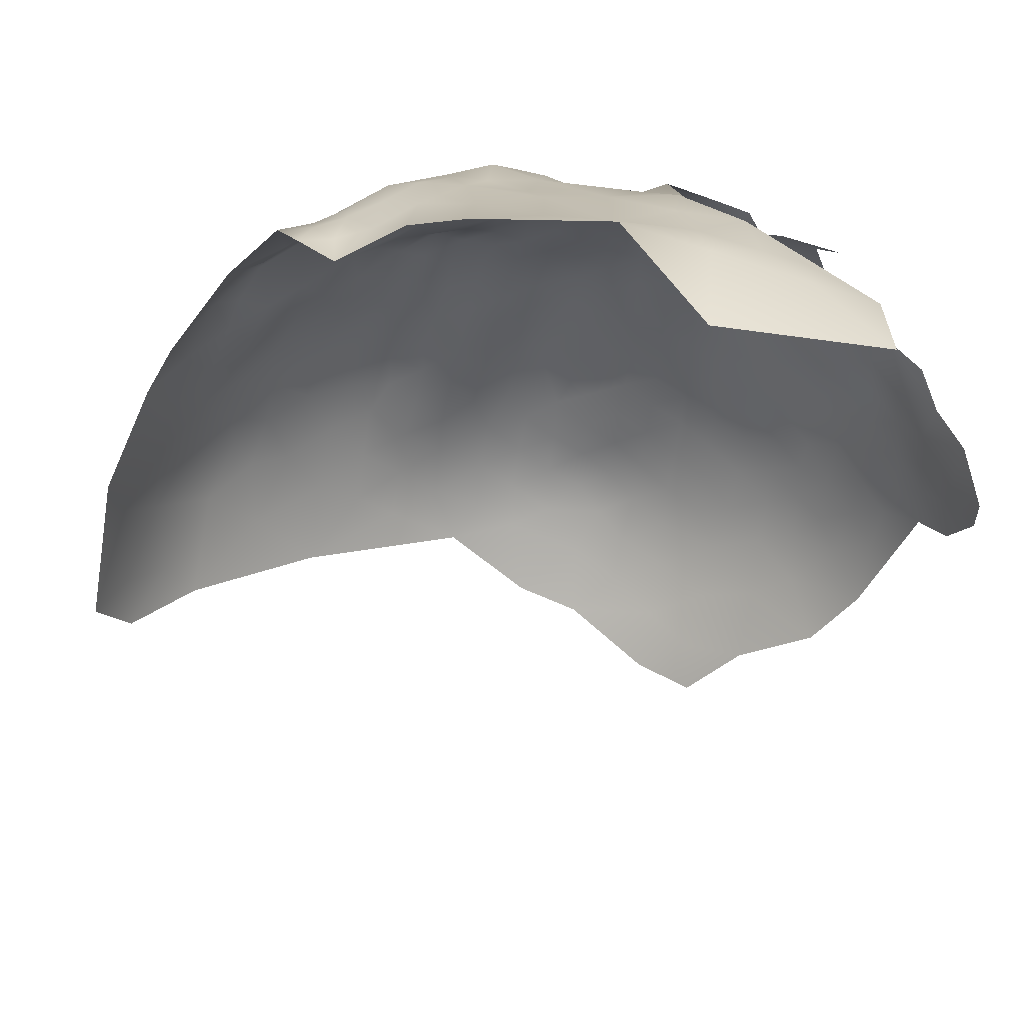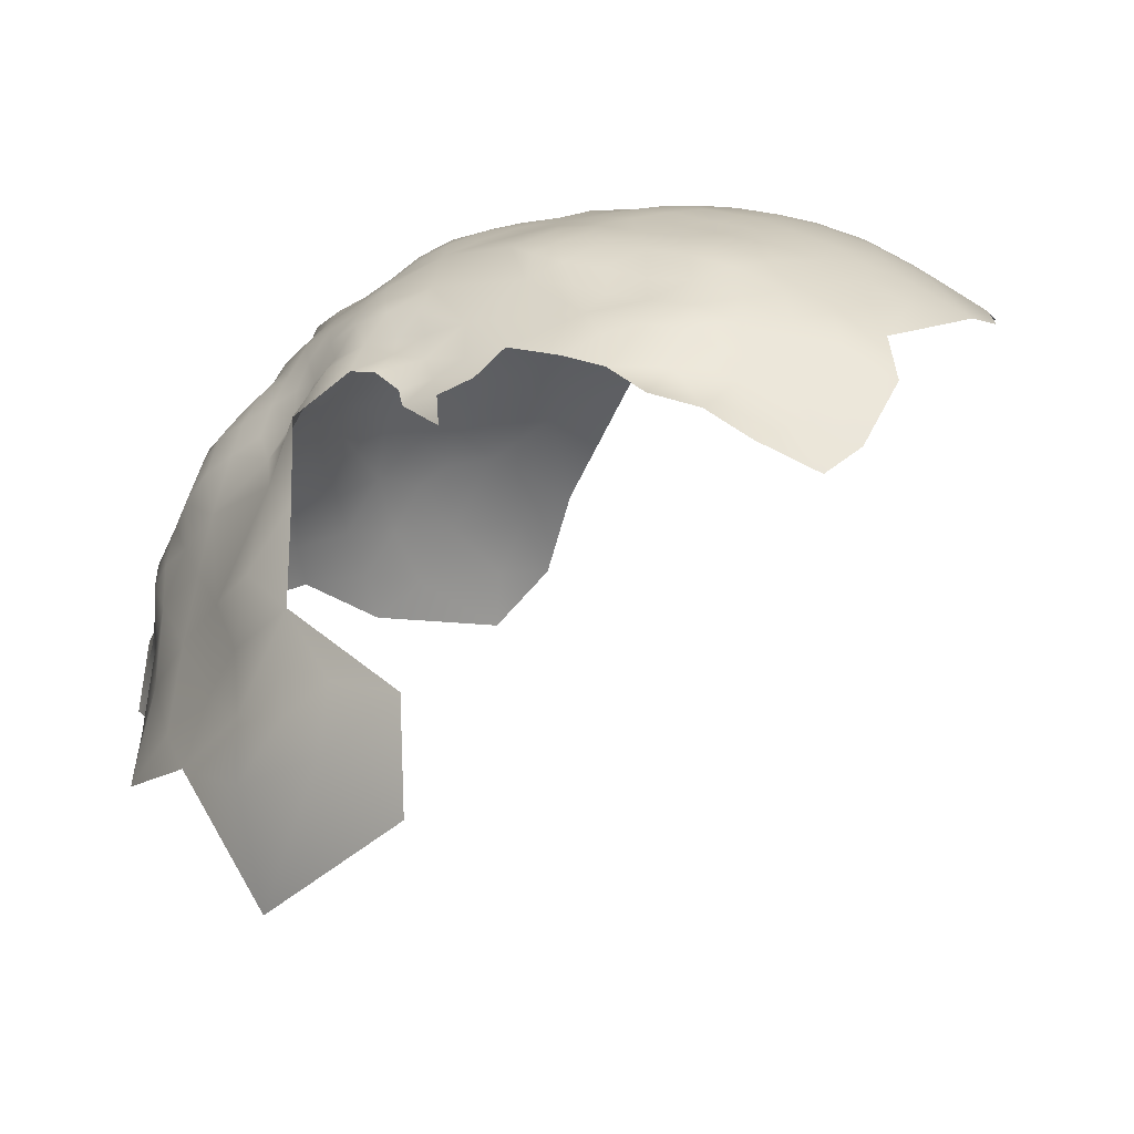
<metadata>
{"format":"obj","ext":"obj","renderer":"f3d","projection":"perspective","resolution":1024,"background":"white","views":[{"elev":-62.9,"azim":112.7,"up":"+Z"},{"elev":-9.1,"azim":177.6,"up":"+Z"}]}
</metadata>
<code>
v -397.8 416.1 -590.3
v -391.1 418.8 -587.2
v -394.2 427.6 -591.8
v -384 425 -584.4
v -385 433.8 -588.3
v -376.5 429.9 -582.1
v -384.4 414.2 -582.9
v -377.3 419.9 -580.1
v -392.1 409.1 -586.2
v -376.8 438.3 -585.5
v -376.3 445.1 -588.8
v -370.3 435.7 -582.2
v -370.2 442.4 -585.2
v -369.6 429.4 -579.6
v -363.9 433 -579.5
v -363.7 439.4 -582.1
v -364.5 426 -577.5
v -358.3 429.8 -577.7
v -358.2 436.2 -580
v -370.7 422.7 -578.2
v -358.7 422.8 -575.9
v -364.7 419.1 -575.9
v -358 442.7 -582.5
v -364.1 445.3 -585.2
v -364.3 450.5 -588.4
v -369.7 448 -588.1
v -358.6 448.5 -586.1
v -370.9 414.4 -577.2
v -352.5 433 -578.3
v -353 439 -580.6
v -352.6 426.6 -576.8
v -347.5 429.4 -578
v -347.7 435.6 -579.2
v -342.8 432 -578.9
v -342.8 438.1 -580.5
v -348 441.5 -581.8
v -348.2 447 -585.1
v -342.7 443.8 -583.4
v -342.6 449.6 -586.8
v -337.6 440.6 -582.3
v -337.7 445.6 -584.9
v -337.8 434.9 -580.3
v -332.7 437.3 -582.2
v -332.5 442.6 -584.2
v -332.9 431.9 -580.1
v -327.7 439.2 -584.4
v -327.6 434.3 -582.1
v -328 428.9 -579.9
v -322.6 431.3 -581.9
v -322.2 436.3 -584.5
v -323.8 425.5 -579.9
v -318.2 427.1 -582
v -317.6 433.1 -584.4
v -316.9 439 -587.7
v -313.5 429.2 -585.1
v -313.3 433.9 -587.1
v -323.3 440.8 -586.2
v -327.7 443.6 -585.8
v -325.9 448.1 -588.7
v -332.1 451.4 -589
v -332 446.9 -586.1
v -337.4 453.8 -590
v -336.7 449.4 -587
v -332.6 455.6 -592.8
v -333.7 459.7 -597
v -337.7 458.3 -594.3
v -328.7 453.2 -591.1
v -327.7 456.2 -595.6
v -338.2 462.1 -598.6
v -328.7 422.9 -578.2
v -333.9 425.9 -578.2
v -334.1 420 -576.7
v -329.1 416.8 -576.9
v -334.7 414.2 -575.4
v -330.1 410.3 -576.4
v -336.2 406.9 -575
v -330.3 403.8 -577.4
v -325.9 407.3 -578.7
v -325.4 413.1 -578.1
v -321.1 416 -580.3
v -320.7 421.8 -580.2
v -321.6 409.7 -580.3
v -316.6 413.3 -582.4
v -316.6 419.6 -582.2
v -316.6 407.1 -582.2
v -311.4 410.8 -583.8
v -312.1 416.5 -584.5
v -311 405.5 -583.5
v -306.4 408 -585.8
v -307.6 413.6 -586.4
v -323.5 402 -579.8
v -315.5 401.4 -582.1
v -307.3 401.4 -585.4
v -324.7 394.8 -579.6
v -329.9 397.8 -578.1
v -324.3 419.3 -578.8
v -337.8 429.4 -578.2
v -303.3 396.9 -590.1
v -302 405 -588.4
v -307.5 394.7 -586.6
v -312.9 394.5 -583.2
v -310.6 388.8 -585.9
v -315.5 384.9 -584.2
v -321.4 382.2 -582.4
v -318.5 375.6 -587.3
v -311.3 380.1 -588.9
v -306.4 388.2 -589.6
v -302.2 388.6 -594.1
v -305.3 382.6 -592.7
v -327.6 375.8 -583.1
v -328.4 382.8 -580.2
v -309.6 435.6 -590.4
v -309.3 440.9 -592.7
v -309.6 430.5 -588.7
v -306.1 432.2 -592.1
v -305.3 436.9 -594.1
v -305.3 441.7 -596.5
v -301.9 432.2 -595.2
v -301.6 437.9 -597.9
v -305.5 427.6 -591
v -309.6 425 -587.8
v -305.6 421.9 -589.7
v -301.5 424.7 -593
v -298 428.2 -597.3
v -298 433.9 -599.5
v -301.7 442.3 -600.8
v -299.7 442 -606.2
v -302.5 446.5 -604.1
v -305.2 446.4 -599.2
v -298.6 438.2 -602.6
v -309 445.3 -595.8
v -315.3 448.6 -594.7
v -313.7 452.9 -599.1
v -306.5 450.8 -603.2
v -309.5 449.7 -598.4
v -311 452.9 -602.5
v -300.9 382.9 -596.7
v -298.7 394.8 -595.4
v -298 388.5 -598.6
v -297.4 382.8 -601.7
v -343.1 464.8 -600.3
v -343.3 460.8 -596.3
v -334.9 465.5 -602.2
v -342.4 469.3 -604.5
v -305.8 376.2 -594.8
v -312.9 423.1 -584.2
v -309.1 419.5 -586.8
v -295.3 400.7 -596.3
v -353.3 445.3 -584.2
v -353.4 451.1 -587.3
v -354.2 456.4 -590.6
v -354.4 461.4 -594.8
v -360.2 458.4 -593.2
v -360.7 463.3 -598.3
v -366.6 460 -596.7
v -366.9 454.3 -591.9
v -348.9 459 -592.6
v -359.9 453.4 -589.4
v -348.7 453.5 -588.6
v -348.9 463.5 -597.1
v -343.5 456.1 -591.1
v -355.3 465.7 -600.1
v -301.6 418.6 -591.6
v -305 417.1 -588.3
v -338.5 423.3 -576.5
v -347.6 423.3 -576.2
v -353.2 420.1 -575.2
v -358.9 416.9 -574.4
v -353.7 413.8 -573.7
v -359.2 410.6 -573.6
v -354.6 406.6 -573.3
v -348.6 410.1 -573.6
v -348.4 403.4 -573.4
v -343 407 -573.9
v -342.1 413.4 -574.2
v -348.3 416.8 -574.7
v -341.6 400 -574.5
v -348.7 467.6 -601.4
v -330.4 390.8 -578.8
v -319.3 397.2 -581
v -319.5 391 -580.9
v -325 388.1 -579.8
v -365.1 412.2 -575.1
v -342.3 426.4 -577.1
v -327.6 367.7 -588
v -335.6 378.4 -580.4
v -335.7 386.3 -578.2
v -342.4 382.4 -578.1
v -342.9 374.1 -581.3
v -336.9 369.1 -584.6
v -348.1 362.8 -586.7
v -334.9 358.7 -592.9
v -342.2 390.3 -575.8
v -349.3 386.5 -576
v -349 378 -579.2
v -335.2 399.9 -576
v -359 385.8 -576.7
v -361.4 396.6 -575.3
v -348.5 395.8 -574.2
v -294.8 429.4 -601.8
v -295.5 434.3 -604
v -297.1 438.4 -606.6
v -294.6 424.5 -599.7
v -291.8 424.7 -604.5
v -291.6 430.8 -605.6
v -297.9 420.5 -596
v -298.6 414.4 -593.2
v -296.1 414.7 -598.2
v -372.2 461.7 -599.8
v -372.8 456.1 -595.3
v -378 457.7 -598.6
v -387.4 451.8 -598.9
v -379.3 450.6 -593.7
v -366.9 465.3 -601.7
v -354.6 469.6 -604.2
v -355.1 472.8 -611.6
v -361.7 470.7 -608.8
v -348.6 471.3 -605.6
v -354.8 399.3 -573.8
v -361.5 403.9 -574.3
v -370 405.4 -576.6
v -379.8 401.2 -580.1
v -372.6 393.7 -578.8
v -373.5 466.9 -605.2
v -342.5 420.3 -575.3
v -312 372.6 -592.7
v -345.8 472.8 -610.7
v -293.1 396.6 -601
v -294 403.7 -598.6
v -292.4 409.2 -600.7
v -296.1 408 -595.5
v -298.3 408.7 -590.4
v -298.2 402.5 -592.6
v -292.5 415.2 -602.3
v -355.3 392.2 -575.1
v -338.3 346.3 -603.9
v -325.1 354.9 -599.2
v -301.8 412.6 -588.8
v -314.7 456.1 -603
v -361.1 467.7 -603.2
v -367.4 469.3 -607
v -367.3 472.6 -613.4
v -318.2 368.4 -591.8
v -313.1 364.5 -597.9
v -307.5 369.2 -598.2
v -336.9 470.5 -606.1
v -337.2 473.4 -611
v -331.7 471.1 -609.1
v -342 476.7 -615
v -373.6 450.6 -591.4
v -338.5 418.1 -575.1
v -334.8 337.3 -615.2
v -324.5 362.5 -592.6
v -318.5 362.5 -595.6
v -303 371.8 -601.6
v -299.2 446.3 -609.2
v -296.9 440.8 -611.2
v -374.3 470.7 -611.8
v -301.6 450.9 -606.6
v -377 410.3 -578.8
v -317.7 357.1 -600.9
v -383.7 441.6 -591
v -392.6 441.4 -597.1
v -313.1 357.8 -604.4
v -293.7 381.8 -607.2
v -293.5 387.7 -605.1
v -298.5 375.9 -605.2
v -301.1 377.3 -600.2
v -336.3 393.3 -576.8
v -287.3 415.4 -606.4
v -287.4 421.9 -608
v -290.5 419.5 -604.6
v -283.3 412.1 -609.3
v -284.1 405.5 -609.1
v -280 407.9 -616.6
v -281.5 400.5 -614.6
v -280.3 399.7 -619.9
v -277.6 401.1 -625.6
v -281.7 394.9 -618.4
v -279.9 394.4 -624.1
v -283.9 393 -612.3
v -281.5 389.7 -620.3
v -281.6 383.8 -621.9
v -285.1 385 -612.7
v -275.4 400.2 -632.6
v -275.7 405.7 -631.3
v -275 406.1 -636.9
v -276.1 411.8 -626.5
v -278.1 393.9 -629.8
v -293.9 419.6 -600.5
v -283.2 377.9 -624.9
v -278.7 384 -629.9
v -286.4 376.8 -617.5
v -277.5 417.2 -626.3
v -275.8 411.5 -634
v -276.5 410.2 -642
v -276.6 417 -638.6
v -276.2 417.2 -630.7
v -288.5 368.9 -624.8
v -293.7 367.9 -616.6
v -306.4 363.7 -604.3
v -278.2 423.8 -634.1
v -278.1 421.3 -628.2
v -285.8 427.1 -610.9
v -283.1 420.9 -612.9
v -309 355.4 -611.9
v -304.3 355 -618.9
v -301.4 361.8 -613.1
v -300 368.4 -608.4
v -318.4 349.4 -610.2
v -313.4 347.4 -619.1
v -293.5 435.3 -608.1
v -306.1 348.9 -625.1
v -294.9 361.1 -621.4
v -349 476.6 -616.8
v -355 478.6 -621.2
v -293.8 374.8 -610.2
v -289.5 378.9 -611.4
v -273.4 395.3 -635.5
v -310.5 455.9 -605.7
v -308.2 459.9 -608.9
v -304.9 456 -607.9
v -314.6 459.8 -607.1
v -319.9 459.5 -602.1
v -319.7 463.5 -607.8
v -320.9 467.8 -611.3
v -316.2 467.9 -613.6
v -316.5 471.3 -618.2
v -315.7 463.4 -610.6
v -311.9 463.6 -614.1
v -324.9 467.1 -607.2
v -273.9 401.3 -639.4
v -272.5 399.9 -646.4
v -275.4 404.3 -643.2
v -276.4 404.2 -649.7
v -330.6 344.9 -608.1
v -289.4 431.7 -609.8
v -292.1 436 -612.5
v -293.4 439.3 -616.5
v -288.9 427.2 -607.4
v -362.7 474.4 -617.5
v -363.7 477.7 -625.2
v -368.9 475.7 -621.3
v -326.6 340.7 -616.2
v -311.3 460.4 -611.3
v -296.3 445.1 -614.5
v -297.2 449.9 -612.8
v -294.1 447 -621.5
v -297.4 453.3 -624.9
v -280.2 388.9 -626.4
v -279.3 420.1 -622.5
v -281.2 426 -626.5
v -283.6 431.4 -631
v -285.5 433 -622.9
v -281.2 426.8 -620.3
v -284.1 428.8 -616.5
v -287.9 433 -614.7
v -326.2 336.4 -624.5
v -291 454.5 -653
v -283.3 445.3 -658.9
v -291.2 456 -661.9
v -294.7 453.1 -678.2
v -286.3 443.6 -649.4
v -280.2 435.3 -653.5
v -290.3 452 -644
v -282 434.8 -641.1
v -277.6 426 -645.9
v -274.8 416.3 -651.3
v -287.1 443 -636.8
v -291.8 452.5 -634.2
v -297.4 460.6 -639.7
v -274.6 426.4 -659.7
v -303.2 467 -649.8
v -312.1 474.9 -652
v -301.9 467.1 -659.5
v -296.9 462 -654.3
v -312.7 475 -667.6
f 201 130 125
f 340 337 205
f 147 164 122
f 121 147 122
f 345 329 323
f 117 131 113
f 201 312 202
f 201 202 130
f 330 329 345
f 116 117 113
f 117 116 119
f 113 112 116
f 251 165 225
f 127 130 202
f 331 325 326
f 115 118 116
f 115 116 112
f 338 337 357
f 118 125 119
f 118 119 116
f 122 164 163
f 114 120 115
f 114 115 112
f 114 112 56
f 53 56 54
f 53 54 50
f 90 87 86
f 56 53 55
f 56 55 114
f 124 125 118
f 270 271 272
f 45 42 97
f 136 320 239
f 58 61 44
f 327 329 330
f 134 135 129
f 257 127 202
f 146 147 121
f 205 312 201
f 205 201 200
f 312 337 338
f 312 205 337
f 50 49 53
f 128 134 129
f 128 129 126
f 72 165 251
f 123 122 163
f 57 58 46
f 42 45 43
f 122 123 120
f 206 163 207
f 57 50 54
f 52 53 49
f 52 55 53
f 71 165 72
f 117 126 129
f 117 119 126
f 128 127 256
f 108 137 139
f 59 61 58
f 47 46 43
f 60 59 67
f 60 61 59
f 82 80 79
f 46 58 44
f 64 68 65
f 64 65 66
f 63 61 60
f 62 60 64
f 62 63 60
f 88 93 89
f 99 89 93
f 62 64 66
f 121 122 120
f 121 120 114
f 48 49 47
f 140 139 137
f 130 119 125
f 130 126 119
f 239 320 323
f 74 72 251
f 126 127 128
f 126 130 127
f 206 207 208
f 38 40 41
f 45 47 43
f 45 48 47
f 290 208 234
f 66 65 69
f 43 44 40
f 43 46 44
f 34 184 97
f 290 206 208
f 354 356 355
f 257 256 127
f 40 42 43
f 200 203 204
f 64 67 68
f 64 60 67
f 206 123 163
f 151 150 159
f 129 131 117
f 129 135 131
f 70 73 96
f 168 167 21
f 231 229 230
f 86 89 90
f 86 88 89
f 34 97 42
f 82 83 80
f 82 85 83
f 78 82 79
f 247 246 248
f 324 239 323
f 157 160 152
f 41 40 44
f 274 276 275
f 39 41 63
f 339 346 257
f 208 230 234
f 83 86 87
f 39 38 41
f 32 34 33
f 32 33 29
f 304 271 305
f 84 83 87
f 81 96 80
f 350 280 282
f 184 225 165
f 234 272 290
f 141 142 69
f 136 239 133
f 51 49 48
f 51 52 49
f 30 29 33
f 322 321 320
f 72 70 71
f 72 73 70
f 136 135 134
f 136 133 135
f 35 42 40
f 289 280 350
f 238 207 163
f 238 163 164
f 32 31 166
f 304 337 340
f 298 294 288
f 132 135 133
f 132 131 135
f 152 151 157
f 169 176 167
f 169 167 168
f 41 61 63
f 41 44 61
f 246 144 143
f 265 266 140
f 37 36 38
f 37 38 39
f 32 184 34
f 180 94 181
f 51 96 81
f 51 70 96
f 157 159 161
f 157 151 159
f 150 27 149
f 48 70 51
f 352 353 354
f 294 298 303
f 294 303 351
f 200 201 125
f 200 125 124
f 141 143 144
f 141 69 143
f 259 128 256
f 33 35 36
f 33 36 30
f 34 35 33
f 34 42 35
f 302 303 298
f 81 52 51
f 38 35 40
f 38 36 35
f 184 166 225
f 184 32 166
f 234 270 272
f 79 96 73
f 79 80 96
f 29 31 32
f 348 347 346
f 179 269 187
f 102 100 101
f 205 204 340
f 205 200 204
f 22 168 21
f 50 47 49
f 74 73 72
f 335 334 333
f 84 81 80
f 84 80 83
f 203 200 124
f 75 78 79
f 50 57 46
f 50 46 47
f 147 87 90
f 147 90 164
f 325 323 329
f 324 323 325
f 85 86 83
f 85 88 86
f 134 128 259
f 333 334 332
f 153 151 152
f 351 303 352
f 178 144 218
f 178 141 144
f 109 137 108
f 109 108 107
f 92 88 85
f 75 79 73
f 75 73 74
f 321 345 323
f 321 323 320
f 340 271 304
f 279 282 280
f 172 176 169
f 91 95 94
f 91 94 180
f 31 167 166
f 196 95 77
f 16 15 19
f 255 267 268
f 19 15 18
f 286 287 295
f 138 108 139
f 71 45 97
f 166 167 176
f 142 66 69
f 23 149 27
f 26 13 24
f 29 18 31
f 240 154 162
f 266 139 140
f 175 251 225
f 352 354 355
f 352 355 351
f 24 25 26
f 170 169 168
f 165 97 184
f 165 71 97
f 90 238 164
f 121 55 146
f 121 114 55
f 100 98 93
f 171 173 172
f 77 95 91
f 77 91 78
f 77 78 75
f 77 75 76
f 174 172 173
f 158 151 153
f 218 215 178
f 233 231 232
f 233 232 99
f 146 84 87
f 146 87 147
f 280 278 277
f 280 277 279
f 160 141 178
f 160 142 141
f 204 271 340
f 204 272 271
f 172 175 176
f 172 174 175
f 155 210 156
f 203 206 290
f 23 19 30
f 23 16 19
f 179 182 94
f 241 240 217
f 241 214 240
f 19 29 30
f 19 18 29
f 17 22 21
f 182 181 94
f 76 196 77
f 173 177 174
f 25 27 158
f 25 24 27
f 37 150 149
f 20 22 17
f 20 17 14
f 295 298 288
f 240 162 215
f 214 154 240
f 346 256 257
f 346 347 256
f 11 26 250
f 157 142 160
f 156 25 158
f 76 75 74
f 232 207 238
f 290 204 203
f 290 272 204
f 171 169 170
f 171 172 169
f 17 15 14
f 149 36 37
f 289 319 285
f 231 230 208
f 334 287 332
f 334 296 287
f 219 199 173
f 179 94 95
f 199 177 173
f 329 326 325
f 329 327 326
f 155 154 214
f 155 214 209
f 178 215 162
f 219 173 171
f 66 161 62
f 142 161 66
f 142 157 161
f 210 155 209
f 210 209 211
f 52 146 55
f 98 99 93
f 176 175 225
f 176 225 166
f 13 10 12
f 298 297 302
f 298 295 297
f 148 231 233
f 148 229 231
f 23 27 24
f 23 24 16
f 17 18 15
f 18 17 21
f 221 183 28
f 231 207 232
f 231 208 207
f 224 214 241
f 224 209 214
f 283 350 282
f 193 187 269
f 188 187 193
f 277 275 276
f 320 136 134
f 31 18 21
f 31 21 167
f 152 154 153
f 152 162 154
f 148 138 228
f 322 134 259
f 322 320 134
f 235 219 198
f 260 221 28
f 155 153 154
f 158 27 150
f 158 150 151
f 342 343 341
f 71 70 48
f 71 48 45
f 11 13 26
f 11 10 13
f 120 118 115
f 286 278 285
f 100 102 107
f 12 14 15
f 181 101 180
f 92 180 101
f 30 36 149
f 30 149 23
f 213 11 250
f 156 153 155
f 156 158 153
f 296 295 287
f 296 297 295
f 268 140 137
f 217 242 241
f 12 15 16
f 89 238 90
f 347 259 256
f 6 14 12
f 279 277 276
f 91 180 92
f 105 226 106
f 105 243 226
f 228 138 139
f 194 188 193
f 317 318 265
f 39 161 159
f 37 39 159
f 37 159 150
f 282 279 281
f 13 16 24
f 13 12 16
f 242 341 343
f 338 339 257
f 285 319 332
f 156 210 250
f 39 63 62
f 39 62 161
f 304 357 337
f 304 356 357
f 160 162 152
f 160 178 162
f 220 198 219
f 289 278 280
f 289 285 278
f 74 251 175
f 186 187 188
f 287 286 285
f 287 285 332
f 99 232 238
f 99 238 89
f 28 183 22
f 28 22 20
f 227 218 144
f 98 233 99
f 267 317 265
f 312 338 257
f 312 257 202
f 228 229 148
f 183 168 22
f 183 170 168
f 220 219 171
f 104 182 111
f 84 146 52
f 84 52 81
f 220 171 170
f 110 104 111
f 156 26 25
f 156 250 26
f 258 241 242
f 258 224 241
f 286 295 288
f 91 82 78
f 195 188 194
f 255 309 267
f 213 250 210
f 213 210 211
f 247 249 227
f 283 292 350
f 283 291 292
f 145 106 226
f 6 12 10
f 106 145 109
f 255 268 145
f 76 174 177
f 76 177 196
f 245 255 145
f 245 145 226
f 293 291 283
f 206 124 123
f 206 203 124
f 54 56 112
f 110 111 186
f 267 140 268
f 267 265 140
f 244 243 254
f 123 118 120
f 123 124 118
f 233 138 148
f 233 98 138
f 189 188 195
f 189 186 188
f 356 304 305
f 217 240 215
f 217 215 216
f 253 254 243
f 228 139 266
f 270 305 271
f 244 301 245
f 244 264 301
f 132 113 131
f 111 187 186
f 65 143 69
f 339 338 357
f 235 199 219
f 227 249 315
f 276 281 279
f 262 10 11
f 8 28 20
f 145 137 109
f 145 268 137
f 57 59 58
f 341 316 342
f 95 196 269
f 95 269 179
f 354 357 356
f 111 182 179
f 111 179 187
f 308 309 301
f 248 246 143
f 255 245 301
f 255 301 309
f 330 328 327
f 237 261 254
f 237 254 253
f 309 317 267
f 98 100 107
f 76 175 174
f 76 74 175
f 311 313 307
f 302 352 303
f 261 264 244
f 261 244 254
f 324 325 331
f 85 91 92
f 85 82 91
f 348 346 339
f 93 101 100
f 105 106 103
f 105 103 104
f 289 350 292
f 197 194 235
f 269 196 177
f 335 296 334
f 226 243 244
f 226 244 245
f 311 307 306
f 324 133 239
f 190 186 189
f 8 6 4
f 216 215 218
f 98 108 138
f 98 107 108
f 212 213 211
f 247 144 246
f 247 227 144
f 2 9 7
f 355 356 305
f 103 102 101
f 103 101 181
f 2 1 9
f 54 112 113
f 270 234 230
f 193 269 177
f 193 177 199
f 307 308 306
f 110 105 104
f 216 218 227
f 293 284 318
f 293 283 284
f 299 300 314
f 275 273 274
f 92 93 88
f 92 101 93
f 341 242 217
f 341 217 216
f 104 103 181
f 104 181 182
f 351 288 294
f 284 282 281
f 284 283 282
f 68 67 59
f 106 109 107
f 322 259 347
f 197 235 198
f 369 365 370
f 351 355 305
f 310 311 306
f 106 102 103
f 106 107 102
f 273 305 270
f 5 4 6
f 6 20 14
f 6 8 20
f 336 252 344
f 5 10 262
f 5 6 10
f 220 170 183
f 220 183 221
f 194 193 199
f 194 199 235
f 260 28 8
f 260 8 7
f 278 275 277
f 314 300 308
f 314 308 307
f 216 227 315
f 274 273 270
f 299 291 293
f 185 253 243
f 222 221 260
f 376 375 373
f 365 371 370
f 300 309 308
f 300 317 309
f 4 7 8
f 4 2 7
f 319 333 332
f 252 336 236
f 258 242 343
f 278 286 288
f 306 301 264
f 306 308 301
f 365 369 363
f 216 316 341
f 216 315 316
f 364 360 363
f 190 185 110
f 190 110 186
f 284 265 318
f 368 296 335
f 293 318 317
f 195 194 197
f 211 209 224
f 367 302 297
f 349 347 348
f 302 353 352
f 300 299 293
f 300 293 317
f 375 374 373
f 262 11 213
f 363 369 366
f 185 105 110
f 185 243 105
f 376 359 361
f 223 221 222
f 191 190 189
f 253 192 237
f 263 5 262
f 319 289 292
f 368 297 296
f 368 367 297
f 284 266 265
f 3 2 4
f 3 4 5
f 198 220 221
f 198 221 223
f 310 306 264
f 359 360 361
f 222 260 7
f 310 264 261
f 367 368 372
f 367 372 364
f 263 3 5
f 192 253 185
f 359 365 363
f 359 363 360
f 3 1 2
f 212 262 213
f 212 263 262
f 366 302 367
f 366 353 302
f 377 374 375
f 197 198 223
f 222 7 9
f 192 185 190
f 192 190 191
f 359 371 365
f 369 353 366
f 336 344 310
f 376 371 359
f 376 373 371
f 371 349 370
f 364 363 366
f 364 366 367
f 314 307 313
f 191 189 195
f 370 349 348
f 358 344 252
f 237 310 261
f 237 336 310
f 236 336 237
f 236 237 192
f 299 292 291
f 344 311 310
f 369 354 353
f 361 375 376
f 360 364 372
f 212 211 224
f 369 370 348
f 358 311 344
f 362 361 360
f 374 371 373
f 191 236 192
f 358 313 311
f 362 375 361
f 191 195 197
f 362 377 375
f 68 143 65
f 54 59 57
f 324 132 133
f 143 331 248
f 132 54 113
f 132 59 54
f 132 68 59
f 143 324 331
f 324 68 132
f 68 324 143
f 228 230 229
f 274 281 276
f 281 266 284
f 230 274 270
f 281 228 266
f 228 274 230
f 274 228 281
f 354 339 357
f 354 348 339
f 348 354 369
f 288 275 278
f 275 305 273
f 351 275 288
f 275 351 305

</code>
